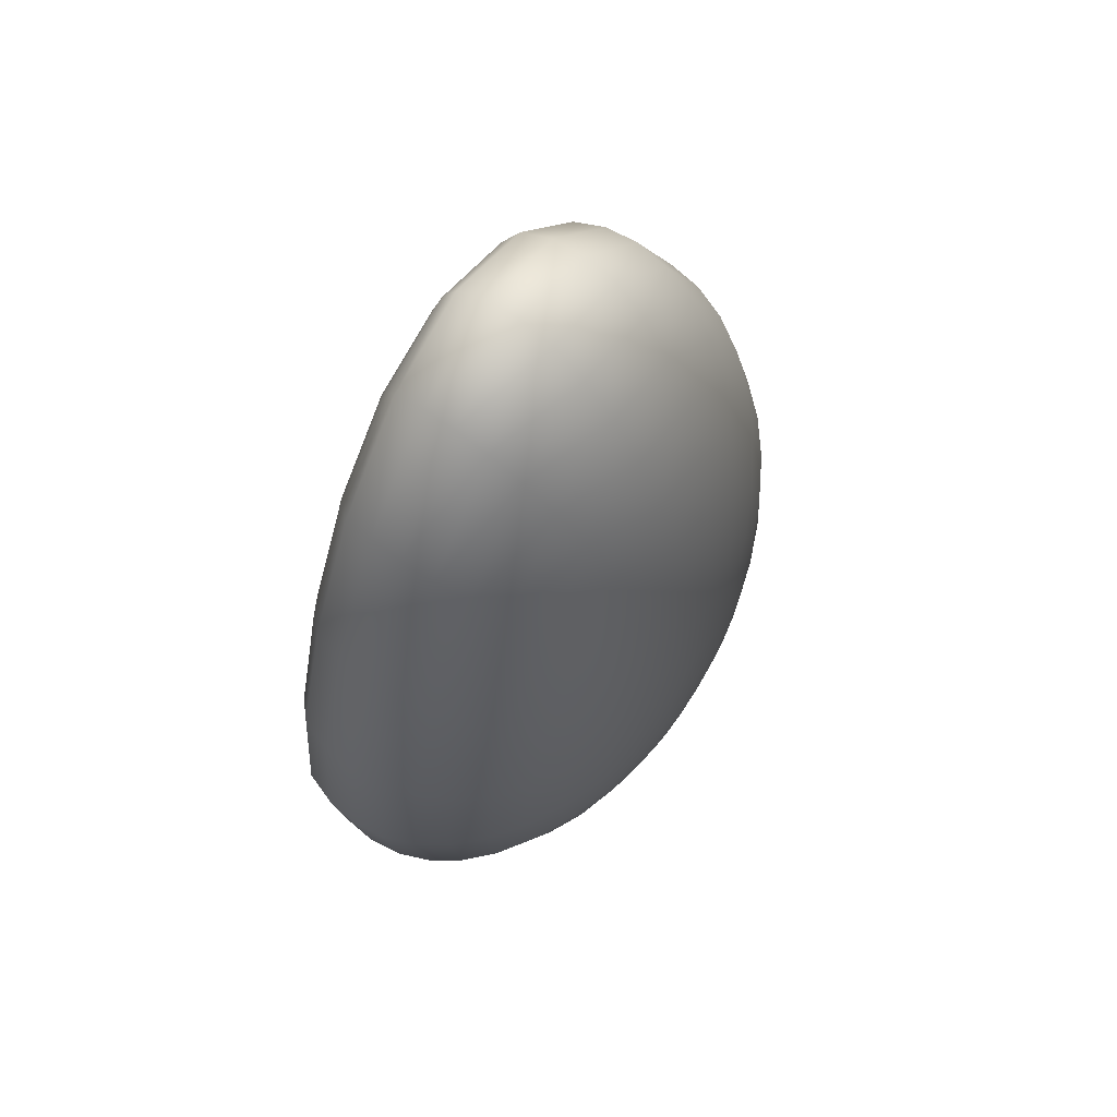
<metadata>
{"format":"obj","ext":"obj","renderer":"f3d","projection":"perspective","resolution":1024,"background":"white","views":[{"elev":67.9,"azim":123.7,"up":"+Z"}]}
</metadata>
<code>
g default
v 0.02385 -0.07342 0.02109
v 0.02013 -0.07342 0.009099
v 0.01434 -0.07342 -0.000176
v 0.007044 -0.07342 -0.006021
v -0.001044 -0.07342 -0.008015
v -0.009131 -0.07342 -0.006021
v -0.01643 -0.07342 -0.000176
v -0.02222 -0.07342 0.009099
v -0.02593 -0.07342 0.02109
v -0.02721 -0.07342 0.03481
v -0.02593 -0.07342 0.04897
v -0.02222 -0.07342 0.06216
v -0.01643 -0.07342 0.07291
v -0.009131 -0.07342 0.07995
v -0.001044 -0.07342 0.0824
v 0.007044 -0.07342 0.07995
v 0.01434 -0.07342 0.07291
v 0.02013 -0.07342 0.06216
v 0.02385 -0.07342 0.04897
v 0.02513 -0.07342 0.03481
v 0.04812 -0.07157 0.00546
v 0.04078 -0.07157 -0.01673
v 0.02934 -0.07157 -0.03348
v 0.01493 -0.07157 -0.04386
v -0.001044 -0.07157 -0.04737
v -0.01702 -0.07157 -0.04386
v -0.03143 -0.07157 -0.03348
v -0.04287 -0.07157 -0.01673
v -0.05021 -0.07157 0.00546
v -0.05274 -0.07157 0.03157
v -0.05021 -0.07157 0.05941
v -0.04287 -0.07157 0.08612
v -0.03143 -0.07157 0.1085
v -0.01702 -0.07157 0.1234
v -0.001044 -0.07157 0.1287
v 0.01493 -0.07157 0.1234
v 0.02934 -0.07157 0.1085
v 0.04078 -0.07157 0.08612
v 0.04812 -0.07157 0.05941
v 0.05065 -0.07157 0.03157
v 0.07119 -0.06853 -0.009692
v 0.0604 -0.06853 -0.03999
v 0.0436 -0.06853 -0.06241
v 0.02243 -0.06853 -0.07611
v -0.001044 -0.06853 -0.08071
v -0.02451 -0.06853 -0.07611
v -0.04569 -0.06853 -0.06241
v -0.06249 -0.06853 -0.03999
v -0.07328 -0.06853 -0.009692
v -0.077 -0.06853 0.0269
v -0.07328 -0.06853 0.06707
v -0.06249 -0.06853 0.1068
v -0.04569 -0.06853 0.1408
v -0.02451 -0.06853 0.164
v -0.001044 -0.06853 0.1722
v 0.02243 -0.06853 0.164
v 0.0436 -0.06853 0.1408
v 0.0604 -0.06853 0.1068
v 0.07119 -0.06853 0.06707
v 0.07491 -0.06853 0.0269
v 0.09248 -0.06438 -0.02327
v 0.07851 -0.06438 -0.05967
v 0.05676 -0.06438 -0.08615
v 0.02934 -0.06438 -0.1023
v -0.001044 -0.06438 -0.1076
v -0.03143 -0.06438 -0.1023
v -0.05884 -0.06438 -0.08615
v -0.0806 -0.06438 -0.05967
v -0.09457 -0.06438 -0.02327
v -0.09938 -0.06438 0.02165
v -0.09457 -0.06438 0.07225
v -0.0806 -0.06438 0.1236
v -0.05884 -0.06438 0.1687
v -0.03143 -0.06438 0.1999
v -0.001044 -0.06438 0.2111
v 0.02934 -0.06438 0.1999
v 0.05676 -0.06438 0.1687
v 0.07851 -0.06438 0.1236
v 0.09248 -0.06438 0.07225
v 0.09729 -0.06438 0.02165
v 0.1115 -0.05923 -0.03456
v 0.09466 -0.05923 -0.07531
v 0.06849 -0.05923 -0.1047
v 0.03551 -0.05923 -0.1231
v -0.001044 -0.05923 -0.1294
v -0.0376 -0.05923 -0.1231
v -0.07058 -0.05923 -0.1047
v -0.09675 -0.05923 -0.07531
v -0.1136 -0.05923 -0.03456
v -0.1193 -0.05923 0.01651
v -0.1136 -0.05923 0.0755
v -0.09675 -0.05923 0.1366
v -0.07058 -0.05923 0.1914
v -0.0376 -0.05923 0.23
v -0.001044 -0.05923 0.2439
v 0.03551 -0.05923 0.23
v 0.06849 -0.05923 0.1914
v 0.09466 -0.05923 0.1366
v 0.1115 -0.05923 0.0755
v 0.1173 -0.05923 0.01651
v 0.1277 -0.05319 -0.04328
v 0.1085 -0.05319 -0.08702
v 0.07851 -0.05319 -0.1198
v 0.04078 -0.05319 -0.1408
v -0.001044 -0.05319 -0.148
v -0.04287 -0.05319 -0.1408
v -0.0806 -0.05319 -0.1198
v -0.1105 -0.05319 -0.08702
v -0.1298 -0.05319 -0.04328
v -0.1364 -0.05319 0.01234
v -0.1298 -0.05319 0.07743
v -0.1105 -0.05319 0.1463
v -0.0806 -0.05319 0.2091
v -0.04287 -0.05319 0.2539
v -0.001044 -0.05319 0.2701
v 0.04078 -0.05319 0.2539
v 0.07851 -0.05319 0.2091
v 0.1085 -0.05319 0.1463
v 0.1277 -0.05319 0.07743
v 0.1343 -0.05319 0.01234
v 0.1407 -0.04642 -0.04952
v 0.1196 -0.04642 -0.09584
v 0.08657 -0.04642 -0.1319
v 0.04502 -0.04642 -0.1551
v -0.001044 -0.04642 -0.1631
v -0.04711 -0.04642 -0.1551
v -0.08866 -0.04642 -0.1319
v -0.1216 -0.04642 -0.09584
v -0.1428 -0.04642 -0.04952
v -0.1501 -0.04642 0.009098
v -0.1428 -0.04642 0.07856
v -0.1216 -0.04642 0.1531
v -0.08866 -0.04642 0.2221
v -0.04711 -0.04642 0.2717
v -0.001044 -0.04642 0.2899
v 0.04502 -0.04642 0.2717
v 0.08657 -0.04642 0.2221
v 0.1196 -0.04642 0.1531
v 0.1407 -0.04642 0.07856
v 0.148 -0.04642 0.009098
v 0.1503 -0.03805 -0.05357
v 0.1277 -0.03805 -0.1023
v 0.09248 -0.03805 -0.1408
v 0.04812 -0.03805 -0.1655
v -0.001044 -0.03805 -0.174
v -0.05021 -0.03805 -0.1655
v -0.09457 -0.03805 -0.1408
v -0.1298 -0.03805 -0.1023
v -0.1524 -0.03805 -0.05357
v -0.1602 -0.03805 0.006961
v -0.1524 -0.03805 0.0793
v -0.1298 -0.03805 0.1578
v -0.09457 -0.03805 0.2311
v -0.05021 -0.03805 0.2843
v -0.001044 -0.03805 0.3038
v 0.04812 -0.03805 0.2843
v 0.09248 -0.03805 0.2311
v 0.1277 -0.03805 0.1578
v 0.1503 -0.03805 0.0793
v 0.1581 -0.03805 0.006961
v 0.1561 -0.0213 -0.05585
v 0.1326 -0.0213 -0.1062
v 0.09608 -0.0213 -0.1462
v 0.05002 -0.0213 -0.1719
v -0.001044 -0.0213 -0.1807
v -0.0521 -0.0213 -0.1719
v -0.09817 -0.0213 -0.1462
v -0.1347 -0.0213 -0.1062
v -0.1582 -0.0213 -0.05585
v -0.1663 -0.0213 0.005801
v -0.1582 -0.0213 0.07981
v -0.1347 -0.0213 0.1606
v -0.09817 -0.0213 0.2365
v -0.0521 -0.0213 0.2918
v -0.001044 -0.0213 0.3122
v 0.05002 -0.0213 0.2918
v 0.09608 -0.0213 0.2365
v 0.1326 -0.0213 0.1606
v 0.1561 -0.0213 0.07981
v 0.1642 -0.0213 0.005801
v 0.1581 -0.004121 -0.05655
v 0.1343 -0.004121 -0.1076
v 0.09729 -0.004121 -0.148
v 0.05065 -0.004121 -0.174
v -0.001044 -0.004121 -0.183
v -0.05274 -0.004121 -0.174
v -0.09938 -0.004121 -0.148
v -0.1364 -0.004121 -0.1076
v -0.1602 -0.004121 -0.05655
v -0.1683 -0.004121 0.005118
v -0.1602 -0.004121 0.07924
v -0.1364 -0.004121 0.1603
v -0.09938 -0.004121 0.2366
v -0.05274 -0.004121 0.2923
v -0.001044 -0.004121 0.3128
v 0.05065 -0.004121 0.2923
v 0.09729 -0.004121 0.2366
v 0.1343 -0.004121 0.1603
v 0.1581 -0.004121 0.07924
v 0.1663 -0.004121 0.005118
v 0.1561 0.01305 -0.05585
v 0.1326 0.01305 -0.1062
v 0.09608 0.01305 -0.1462
v 0.05002 0.01305 -0.1719
v -0.001044 0.01305 -0.1807
v -0.0521 0.01305 -0.1719
v -0.09817 0.01305 -0.1462
v -0.1347 0.01305 -0.1062
v -0.1582 0.01305 -0.05585
v -0.1663 0.01305 0.004807
v -0.1582 0.01305 0.07763
v -0.1347 0.01305 0.1569
v -0.09817 0.01305 0.2315
v -0.0521 0.01305 0.2858
v -0.001044 0.01305 0.3058
v 0.05002 0.01305 0.2858
v 0.09608 0.01305 0.2315
v 0.1326 0.01305 0.1569
v 0.1561 0.01305 0.07763
v 0.1642 0.01305 0.004807
v 0.1503 0.02981 -0.05378
v 0.1277 0.02981 -0.1023
v 0.09248 0.02981 -0.1408
v 0.04812 0.02981 -0.1655
v -0.001044 0.02981 -0.174
v -0.05021 0.02981 -0.1655
v -0.09457 0.02981 -0.1408
v -0.1298 0.02981 -0.1023
v -0.1524 0.02981 -0.05378
v -0.1602 0.02981 0.004981
v -0.1524 0.02981 0.07499
v -0.1298 0.02981 0.1507
v -0.09457 0.02981 0.2214
v -0.05021 0.02981 0.2726
v -0.001044 0.02981 0.2914
v 0.04812 0.02981 0.2726
v 0.09248 0.02981 0.2214
v 0.1277 0.02981 0.1507
v 0.1503 0.02981 0.07499
v 0.1581 0.02981 0.004981
v 0.1407 0.04572 -0.05039
v 0.1196 0.04572 -0.09584
v 0.08657 0.04572 -0.1319
v 0.04502 0.04572 -0.1551
v -0.001044 0.04572 -0.1631
v -0.04711 0.04572 -0.1551
v -0.08866 0.04572 -0.1319
v -0.1216 0.04572 -0.09584
v -0.1428 0.04572 -0.05039
v -0.1501 0.04572 0.005427
v -0.1428 0.04572 0.07117
v -0.1216 0.04572 0.1414
v -0.08866 0.04572 0.2064
v -0.04711 0.04572 0.253
v -0.001044 0.04572 0.2701
v 0.04502 0.04572 0.253
v 0.08657 0.04572 0.2064
v 0.1196 0.04572 0.1414
v 0.1407 0.04572 0.07117
v 0.148 0.04572 0.005427
v 0.1277 0.06041 -0.04533
v 0.1085 0.06041 -0.08702
v 0.07851 0.06041 -0.1198
v 0.04078 0.06041 -0.1408
v -0.001044 0.06041 -0.148
v -0.04287 0.06041 -0.1408
v -0.0806 0.06041 -0.1198
v -0.1105 0.06041 -0.08702
v -0.1298 0.06041 -0.04533
v -0.1364 0.06041 0.006246
v -0.1298 0.06041 0.06621
v -0.1105 0.06041 0.1293
v -0.0806 0.06041 0.1868
v -0.04287 0.06041 0.2277
v -0.001044 0.06041 0.2426
v 0.04078 0.06041 0.2277
v 0.07851 0.06041 0.1868
v 0.1085 0.06041 0.1293
v 0.1277 0.06041 0.06621
v 0.1343 0.06041 0.006246
v 0.1115 0.07351 -0.03887
v 0.09466 0.07351 -0.07606
v 0.06849 0.07351 -0.1047
v 0.03551 0.07351 -0.1231
v -0.001044 0.07351 -0.1294
v -0.0376 0.07351 -0.1231
v -0.07058 0.07351 -0.1047
v -0.09675 0.07351 -0.07606
v -0.1136 0.07351 -0.03887
v -0.1193 0.07351 0.007298
v -0.1136 0.07351 0.06003
v -0.09675 0.07351 0.1145
v -0.07058 0.07351 0.1632
v -0.0376 0.07351 0.1973
v -0.001044 0.07351 0.2097
v 0.03551 0.07351 0.1973
v 0.06849 0.07351 0.1632
v 0.09466 0.07351 0.1145
v 0.1115 0.07351 0.06003
v 0.1173 0.07351 0.007298
v 0.09248 0.0847 -0.03087
v 0.07851 0.0847 -0.06323
v 0.05676 0.0847 -0.08702
v 0.02934 0.0847 -0.1023
v -0.001044 0.0847 -0.1076
v -0.03143 0.0847 -0.1023
v -0.05884 0.0847 -0.08702
v -0.0806 0.0847 -0.06323
v -0.09457 0.0847 -0.03087
v -0.09938 0.0847 0.008511
v -0.09457 0.0847 0.05258
v -0.0806 0.0847 0.09705
v -0.05884 0.0847 0.136
v -0.03143 0.0847 0.1628
v -0.001044 0.0847 0.1725
v 0.02934 0.0847 0.1628
v 0.05676 0.0847 0.136
v 0.07851 0.0847 0.09705
v 0.09248 0.0847 0.05258
v 0.09729 0.0847 0.008511
v 0.07119 0.0937 -0.02155
v 0.0604 0.0937 -0.04771
v 0.0436 0.0937 -0.06707
v 0.02243 0.0937 -0.07901
v -0.001044 0.0937 -0.08308
v -0.02451 0.0937 -0.07901
v -0.04569 0.0937 -0.06707
v -0.06249 0.0937 -0.04771
v -0.07328 0.0937 -0.02155
v -0.077 0.0937 0.009739
v -0.07328 0.0937 0.04387
v -0.06249 0.0937 0.07744
v -0.04569 0.0937 0.1062
v -0.02451 0.0937 0.1257
v -0.001044 0.0937 0.1326
v 0.02243 0.0937 0.1257
v 0.0436 0.0937 0.1062
v 0.0604 0.0937 0.07744
v 0.07119 0.0937 0.04387
v 0.07491 0.0937 0.009739
v 0.04812 0.1003 -0.01106
v 0.04078 0.1003 -0.02968
v 0.02934 0.1003 -0.04388
v 0.01493 0.1003 -0.05268
v -0.001044 0.1003 -0.05568
v -0.01702 0.1003 -0.05268
v -0.03143 0.1003 -0.04388
v -0.04287 0.1003 -0.02968
v -0.05021 0.1003 -0.01106
v -0.05274 0.1003 0.0108
v -0.05021 0.1003 0.03399
v -0.04287 0.1003 0.05622
v -0.03143 0.1003 0.07472
v -0.01702 0.1003 0.08707
v -0.001044 0.1003 0.09136
v 0.01493 0.1003 0.08707
v 0.02934 0.1003 0.07472
v 0.04078 0.1003 0.05622
v 0.04812 0.1003 0.03399
v 0.05065 0.1003 0.0108
v 0.02385 0.1043 0.000252
v 0.02013 0.1043 -0.00972
v 0.01434 0.1043 -0.01736
v 0.007044 0.1043 -0.02225
v -0.001044 0.1043 -0.02393
v -0.009131 0.1043 -0.02225
v -0.01643 0.1043 -0.01736
v -0.02222 0.1043 -0.00972
v -0.02593 0.1043 0.000252
v -0.02721 0.1043 0.01153
v -0.02593 0.1043 0.0232
v -0.02222 0.1043 0.03404
v -0.01643 0.1043 0.04286
v -0.009131 0.1043 0.04863
v -0.001044 0.1043 0.05064
v 0.007044 0.1043 0.04863
v 0.01434 0.1043 0.04286
v 0.02013 0.1043 0.03404
v 0.02385 0.1043 0.0232
v 0.02513 0.1043 0.01153
v -0.001044 -0.07405 0.03597
v -0.001044 0.1057 0.01179
g Leg_L1
f 1 2 21
f 21 2 22
f 2 3 22
f 22 3 23
f 3 4 23
f 23 4 24
f 4 5 24
f 24 5 25
f 6 26 5
f 5 26 25
f 7 27 6
f 6 27 26
f 8 28 7
f 7 28 27
f 9 29 8
f 8 29 28
f 10 30 9
f 9 30 29
f 10 11 30
f 30 11 31
f 11 12 31
f 31 12 32
f 12 13 32
f 32 13 33
f 13 14 33
f 33 14 34
f 14 15 34
f 34 15 35
f 16 36 15
f 15 36 35
f 17 37 16
f 16 37 36
f 18 38 17
f 17 38 37
f 19 39 18
f 18 39 38
f 20 40 19
f 19 40 39
f 20 1 40
f 40 1 21
f 21 22 41
f 41 22 42
f 22 23 42
f 42 23 43
f 23 24 43
f 43 24 44
f 24 25 44
f 44 25 45
f 26 46 25
f 25 46 45
f 27 47 26
f 26 47 46
f 28 48 27
f 27 48 47
f 29 49 28
f 28 49 48
f 30 50 29
f 29 50 49
f 31 51 30
f 30 51 50
f 31 32 51
f 51 32 52
f 32 33 52
f 52 33 53
f 33 34 53
f 53 34 54
f 34 35 54
f 54 35 55
f 36 56 35
f 35 56 55
f 37 57 36
f 36 57 56
f 38 58 37
f 37 58 57
f 39 59 38
f 38 59 58
f 39 40 59
f 59 40 60
f 40 21 60
f 60 21 41
f 41 42 61
f 61 42 62
f 42 43 62
f 62 43 63
f 43 44 63
f 63 44 64
f 44 45 64
f 64 45 65
f 46 66 45
f 45 66 65
f 47 67 46
f 46 67 66
f 48 68 47
f 47 68 67
f 49 69 48
f 48 69 68
f 50 70 49
f 49 70 69
f 51 71 50
f 50 71 70
f 51 52 71
f 71 52 72
f 52 53 72
f 72 53 73
f 53 54 73
f 73 54 74
f 54 55 74
f 74 55 75
f 56 76 55
f 55 76 75
f 57 77 56
f 56 77 76
f 58 78 57
f 57 78 77
f 59 79 58
f 58 79 78
f 59 60 79
f 79 60 80
f 60 41 80
f 80 41 61
f 61 62 81
f 81 62 82
f 62 63 82
f 82 63 83
f 63 64 83
f 83 64 84
f 64 65 84
f 84 65 85
f 65 66 85
f 85 66 86
f 67 87 66
f 66 87 86
f 68 88 67
f 67 88 87
f 69 89 68
f 68 89 88
f 70 90 69
f 69 90 89
f 71 91 70
f 70 91 90
f 71 72 91
f 91 72 92
f 72 73 92
f 92 73 93
f 73 74 93
f 93 74 94
f 74 75 94
f 94 75 95
f 76 96 75
f 75 96 95
f 77 97 76
f 76 97 96
f 78 98 77
f 77 98 97
f 79 99 78
f 78 99 98
f 79 80 99
f 99 80 100
f 80 61 100
f 100 61 81
f 81 82 101
f 101 82 102
f 82 83 102
f 102 83 103
f 83 84 103
f 103 84 104
f 84 85 104
f 104 85 105
f 85 86 105
f 105 86 106
f 86 87 106
f 106 87 107
f 88 108 87
f 87 108 107
f 89 109 88
f 88 109 108
f 90 110 89
f 89 110 109
f 91 111 90
f 90 111 110
f 91 92 111
f 111 92 112
f 92 93 112
f 112 93 113
f 93 94 113
f 113 94 114
f 94 95 114
f 114 95 115
f 96 116 95
f 95 116 115
f 97 117 96
f 96 117 116
f 98 118 97
f 97 118 117
f 99 119 98
f 98 119 118
f 99 100 119
f 119 100 120
f 100 81 120
f 120 81 101
f 101 102 121
f 121 102 122
f 102 103 122
f 122 103 123
f 103 104 123
f 123 104 124
f 104 105 124
f 124 105 125
f 105 106 125
f 125 106 126
f 106 107 126
f 126 107 127
f 107 108 127
f 127 108 128
f 109 129 108
f 108 129 128
f 110 130 109
f 109 130 129
f 111 131 110
f 110 131 130
f 112 132 111
f 111 132 131
f 112 113 132
f 132 113 133
f 113 114 133
f 133 114 134
f 114 115 134
f 134 115 135
f 116 136 115
f 115 136 135
f 117 137 116
f 116 137 136
f 118 138 117
f 117 138 137
f 118 119 138
f 138 119 139
f 119 120 139
f 139 120 140
f 120 101 140
f 140 101 121
f 121 122 141
f 141 122 142
f 122 123 142
f 142 123 143
f 123 124 143
f 143 124 144
f 124 125 144
f 144 125 145
f 125 126 145
f 145 126 146
f 126 127 146
f 146 127 147
f 127 128 147
f 147 128 148
f 129 149 128
f 128 149 148
f 130 150 129
f 129 150 149
f 131 151 130
f 130 151 150
f 132 152 131
f 131 152 151
f 132 133 152
f 152 133 153
f 133 134 153
f 153 134 154
f 134 135 154
f 154 135 155
f 136 156 135
f 135 156 155
f 137 157 136
f 136 157 156
f 138 158 137
f 137 158 157
f 138 139 158
f 158 139 159
f 139 140 159
f 159 140 160
f 140 121 160
f 160 121 141
f 141 142 161
f 161 142 162
f 142 143 162
f 162 143 163
f 143 144 163
f 163 144 164
f 144 145 164
f 164 145 165
f 145 146 165
f 165 146 166
f 146 147 166
f 166 147 167
f 147 148 167
f 167 148 168
f 149 169 148
f 148 169 168
f 150 170 149
f 149 170 169
f 151 171 150
f 150 171 170
f 152 172 151
f 151 172 171
f 152 153 172
f 172 153 173
f 153 154 173
f 173 154 174
f 154 155 174
f 174 155 175
f 156 176 155
f 155 176 175
f 157 177 156
f 156 177 176
f 158 178 157
f 157 178 177
f 158 159 178
f 178 159 179
f 159 160 179
f 179 160 180
f 160 141 180
f 180 141 161
f 161 162 181
f 181 162 182
f 162 163 182
f 182 163 183
f 163 164 183
f 183 164 184
f 164 165 184
f 184 165 185
f 165 166 185
f 185 166 186
f 166 167 186
f 186 167 187
f 167 168 187
f 187 168 188
f 168 169 188
f 188 169 189
f 170 190 169
f 169 190 189
f 171 191 170
f 170 191 190
f 172 192 171
f 171 192 191
f 173 193 172
f 172 193 192
f 174 194 173
f 173 194 193
f 175 195 174
f 174 195 194
f 175 176 195
f 195 176 196
f 176 177 196
f 196 177 197
f 177 178 197
f 197 178 198
f 178 179 198
f 198 179 199
f 179 180 199
f 199 180 200
f 180 161 200
f 200 161 181
f 181 182 201
f 201 182 202
f 182 183 202
f 202 183 203
f 183 184 203
f 203 184 204
f 184 185 204
f 204 185 205
f 185 186 205
f 205 186 206
f 186 187 206
f 206 187 207
f 187 188 207
f 207 188 208
f 188 189 208
f 208 189 209
f 190 210 189
f 189 210 209
f 191 211 190
f 190 211 210
f 192 212 191
f 191 212 211
f 193 213 192
f 192 213 212
f 194 214 193
f 193 214 213
f 195 215 194
f 194 215 214
f 195 196 215
f 215 196 216
f 196 197 216
f 216 197 217
f 197 198 217
f 217 198 218
f 198 199 218
f 218 199 219
f 199 200 219
f 219 200 220
f 200 181 220
f 220 181 201
f 201 202 221
f 221 202 222
f 202 203 222
f 222 203 223
f 203 204 223
f 223 204 224
f 204 205 224
f 224 205 225
f 205 206 225
f 225 206 226
f 206 207 226
f 226 207 227
f 207 208 227
f 227 208 228
f 208 209 228
f 228 209 229
f 209 210 229
f 229 210 230
f 211 231 210
f 210 231 230
f 212 232 211
f 211 232 231
f 213 233 212
f 212 233 232
f 214 234 213
f 213 234 233
f 215 235 214
f 214 235 234
f 215 216 235
f 235 216 236
f 216 217 236
f 236 217 237
f 217 218 237
f 237 218 238
f 218 219 238
f 238 219 239
f 219 220 239
f 239 220 240
f 201 221 220
f 220 221 240
f 221 222 241
f 241 222 242
f 222 223 242
f 242 223 243
f 223 224 243
f 243 224 244
f 224 225 244
f 244 225 245
f 225 226 245
f 245 226 246
f 226 227 246
f 246 227 247
f 227 228 247
f 247 228 248
f 228 229 248
f 248 229 249
f 229 230 249
f 249 230 250
f 231 251 230
f 230 251 250
f 232 252 231
f 231 252 251
f 233 253 232
f 232 253 252
f 234 254 233
f 233 254 253
f 235 255 234
f 234 255 254
f 235 236 255
f 255 236 256
f 236 237 256
f 256 237 257
f 237 238 257
f 257 238 258
f 238 239 258
f 258 239 259
f 239 240 259
f 259 240 260
f 221 241 240
f 240 241 260
f 242 262 241
f 241 262 261
f 242 243 262
f 262 243 263
f 243 244 263
f 263 244 264
f 244 245 264
f 264 245 265
f 245 246 265
f 265 246 266
f 246 247 266
f 266 247 267
f 247 248 267
f 267 248 268
f 248 249 268
f 268 249 269
f 249 250 269
f 269 250 270
f 251 271 250
f 250 271 270
f 252 272 251
f 251 272 271
f 253 273 252
f 252 273 272
f 254 274 253
f 253 274 273
f 255 275 254
f 254 275 274
f 255 256 275
f 275 256 276
f 256 257 276
f 276 257 277
f 257 258 277
f 277 258 278
f 258 259 278
f 278 259 279
f 259 260 279
f 279 260 280
f 241 261 260
f 260 261 280
f 262 282 261
f 261 282 281
f 262 263 282
f 282 263 283
f 263 264 283
f 283 264 284
f 264 265 284
f 284 265 285
f 265 266 285
f 285 266 286
f 266 267 286
f 286 267 287
f 267 268 287
f 287 268 288
f 268 269 288
f 288 269 289
f 269 270 289
f 289 270 290
f 271 291 270
f 270 291 290
f 272 292 271
f 271 292 291
f 273 293 272
f 272 293 292
f 274 294 273
f 273 294 293
f 275 295 274
f 274 295 294
f 275 276 295
f 295 276 296
f 276 277 296
f 296 277 297
f 277 278 297
f 297 278 298
f 278 279 298
f 298 279 299
f 279 280 299
f 299 280 300
f 261 281 280
f 280 281 300
f 282 302 281
f 281 302 301
f 282 283 302
f 302 283 303
f 283 284 303
f 303 284 304
f 284 285 304
f 304 285 305
f 285 286 305
f 305 286 306
f 286 287 306
f 306 287 307
f 287 288 307
f 307 288 308
f 288 289 308
f 308 289 309
f 289 290 309
f 309 290 310
f 291 311 290
f 290 311 310
f 292 312 291
f 291 312 311
f 293 313 292
f 292 313 312
f 294 314 293
f 293 314 313
f 295 315 294
f 294 315 314
f 295 296 315
f 315 296 316
f 296 297 316
f 316 297 317
f 297 298 317
f 317 298 318
f 298 299 318
f 318 299 319
f 299 300 319
f 319 300 320
f 281 301 300
f 300 301 320
f 302 322 301
f 301 322 321
f 303 323 302
f 302 323 322
f 304 324 303
f 303 324 323
f 304 305 324
f 324 305 325
f 305 306 325
f 325 306 326
f 306 307 326
f 326 307 327
f 307 308 327
f 327 308 328
f 308 309 328
f 328 309 329
f 309 310 329
f 329 310 330
f 311 331 310
f 310 331 330
f 312 332 311
f 311 332 331
f 313 333 312
f 312 333 332
f 314 334 313
f 313 334 333
f 315 335 314
f 314 335 334
f 315 316 335
f 335 316 336
f 316 317 336
f 336 317 337
f 317 318 337
f 337 318 338
f 318 319 338
f 338 319 339
f 319 320 339
f 339 320 340
f 301 321 320
f 320 321 340
f 322 342 321
f 321 342 341
f 323 343 322
f 322 343 342
f 324 344 323
f 323 344 343
f 325 345 324
f 324 345 344
f 325 326 345
f 345 326 346
f 326 327 346
f 346 327 347
f 327 328 347
f 347 328 348
f 328 329 348
f 348 329 349
f 329 330 349
f 349 330 350
f 331 351 330
f 330 351 350
f 332 352 331
f 331 352 351
f 333 353 332
f 332 353 352
f 334 354 333
f 333 354 353
f 335 355 334
f 334 355 354
f 335 336 355
f 355 336 356
f 336 337 356
f 356 337 357
f 337 338 357
f 357 338 358
f 338 339 358
f 358 339 359
f 339 340 359
f 359 340 360
f 321 341 340
f 340 341 360
f 342 362 341
f 341 362 361
f 343 363 342
f 342 363 362
f 344 364 343
f 343 364 363
f 345 365 344
f 344 365 364
f 345 346 365
f 365 346 366
f 346 347 366
f 366 347 367
f 347 348 367
f 367 348 368
f 348 349 368
f 368 349 369
f 349 350 369
f 369 350 370
f 351 371 350
f 350 371 370
f 352 372 351
f 351 372 371
f 353 373 352
f 352 373 372
f 354 374 353
f 353 374 373
f 355 375 354
f 354 375 374
f 355 356 375
f 375 356 376
f 356 357 376
f 376 357 377
f 357 358 377
f 377 358 378
f 358 359 378
f 378 359 379
f 359 360 379
f 379 360 380
f 341 361 360
f 360 361 380
f 2 1 381
f 3 2 381
f 4 3 381
f 5 4 381
f 6 5 381
f 7 6 381
f 8 7 381
f 9 8 381
f 10 9 381
f 11 10 381
f 12 11 381
f 13 12 381
f 14 13 381
f 15 14 381
f 16 15 381
f 17 16 381
f 18 17 381
f 19 18 381
f 20 19 381
f 1 20 381
f 361 362 382
f 362 363 382
f 363 364 382
f 364 365 382
f 365 366 382
f 366 367 382
f 367 368 382
f 368 369 382
f 369 370 382
f 370 371 382
f 371 372 382
f 372 373 382
f 373 374 382
f 374 375 382
f 375 376 382
f 376 377 382
f 377 378 382
f 378 379 382
f 379 380 382
f 380 361 382

</code>
